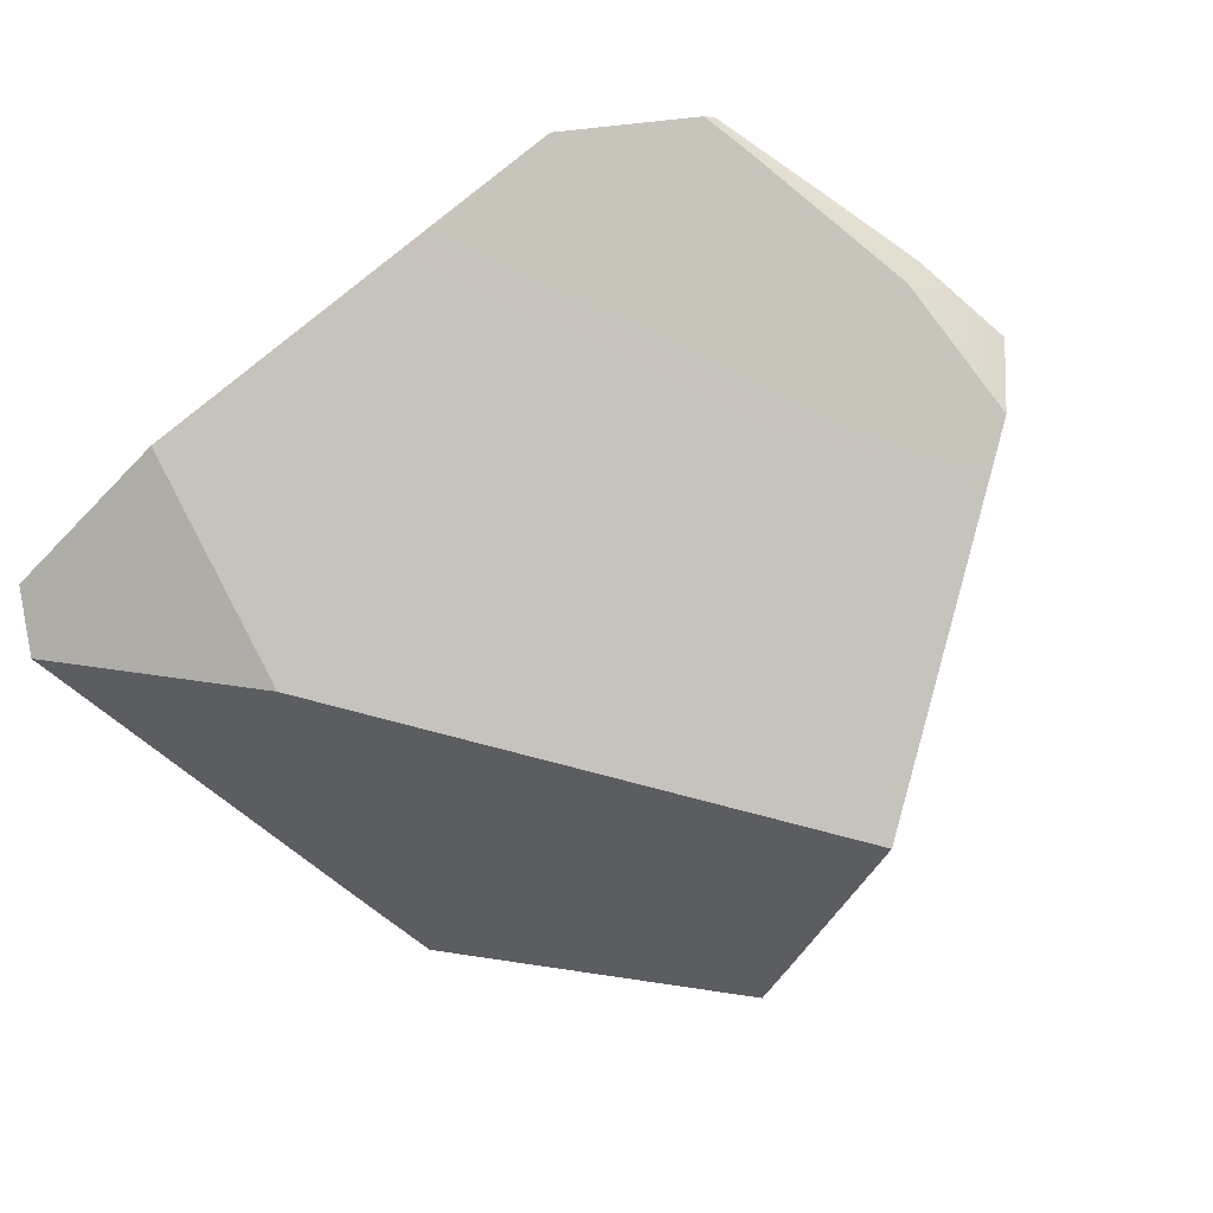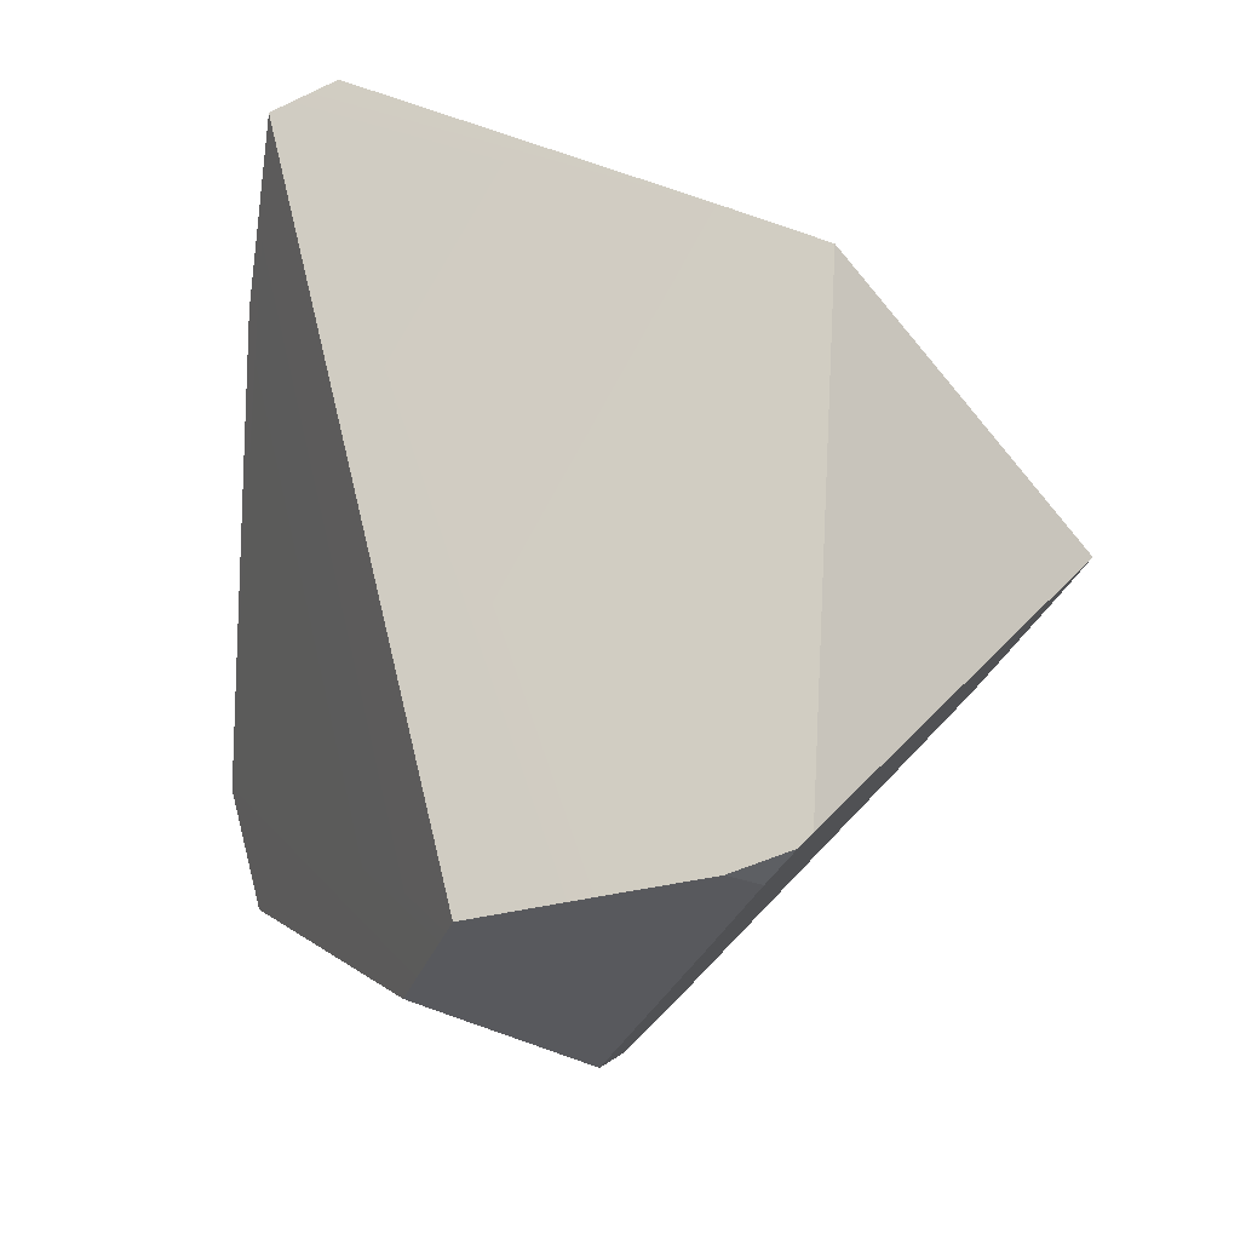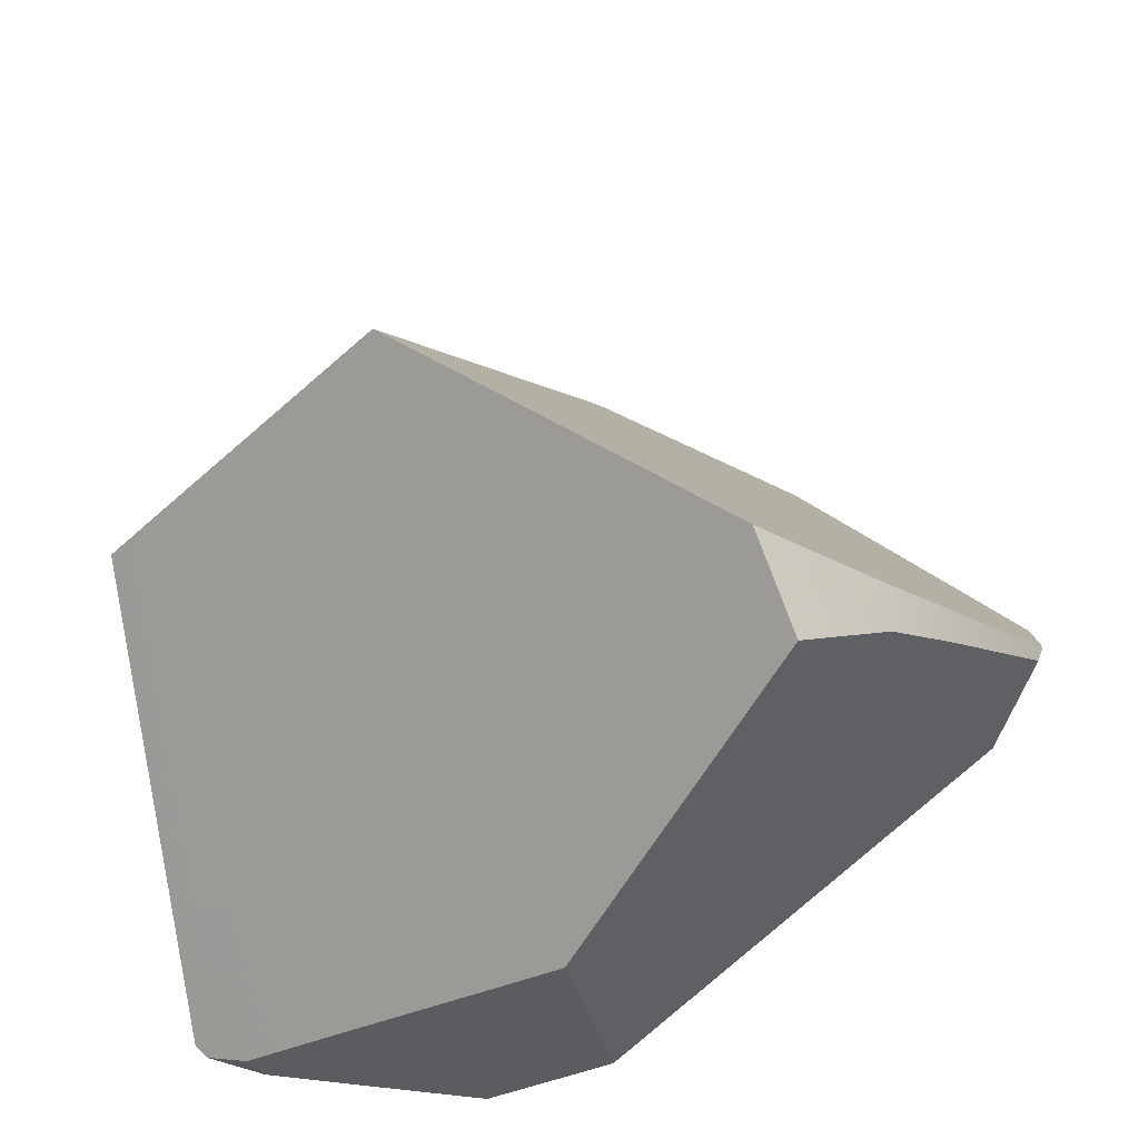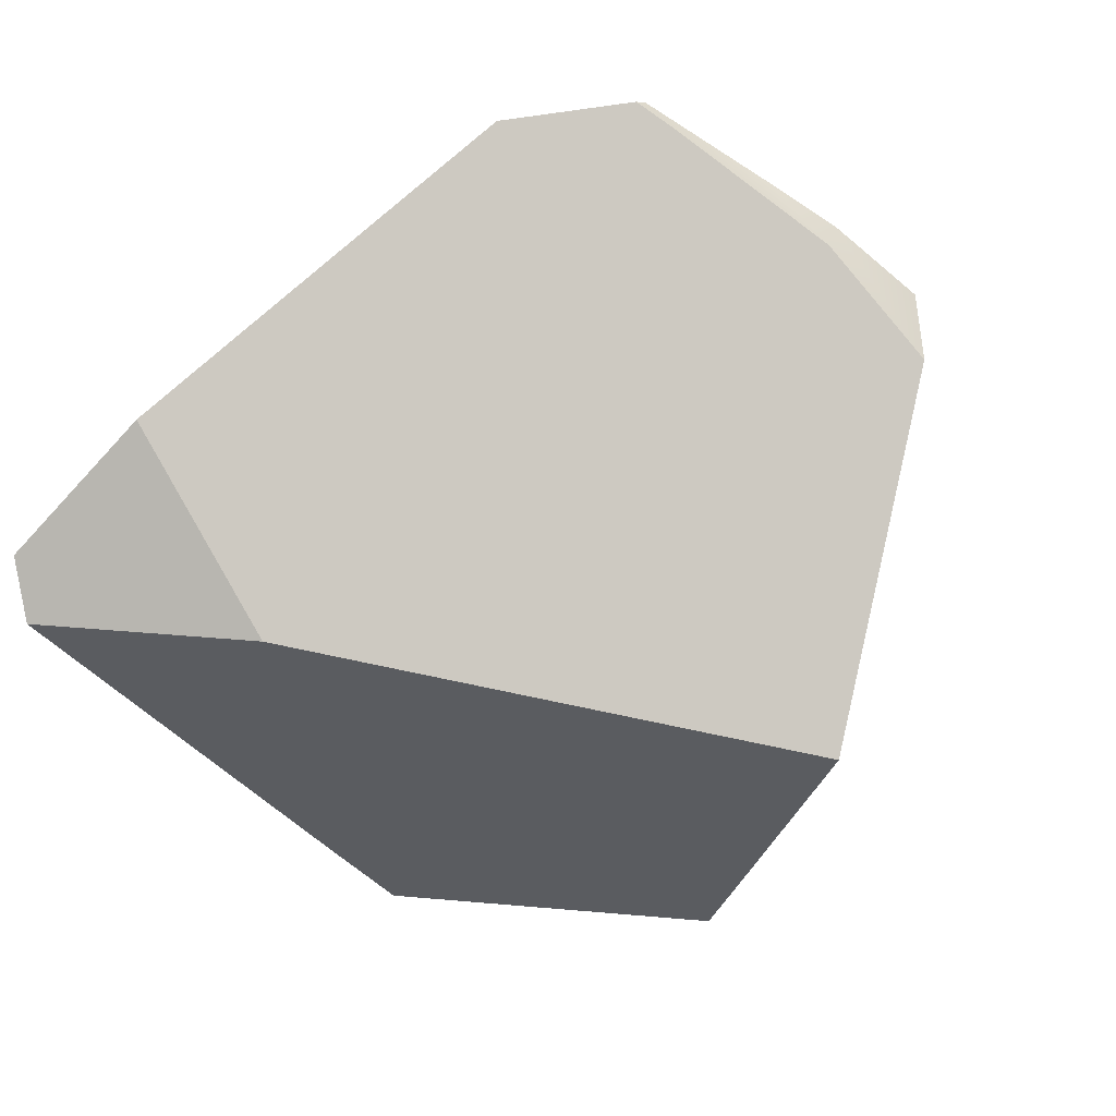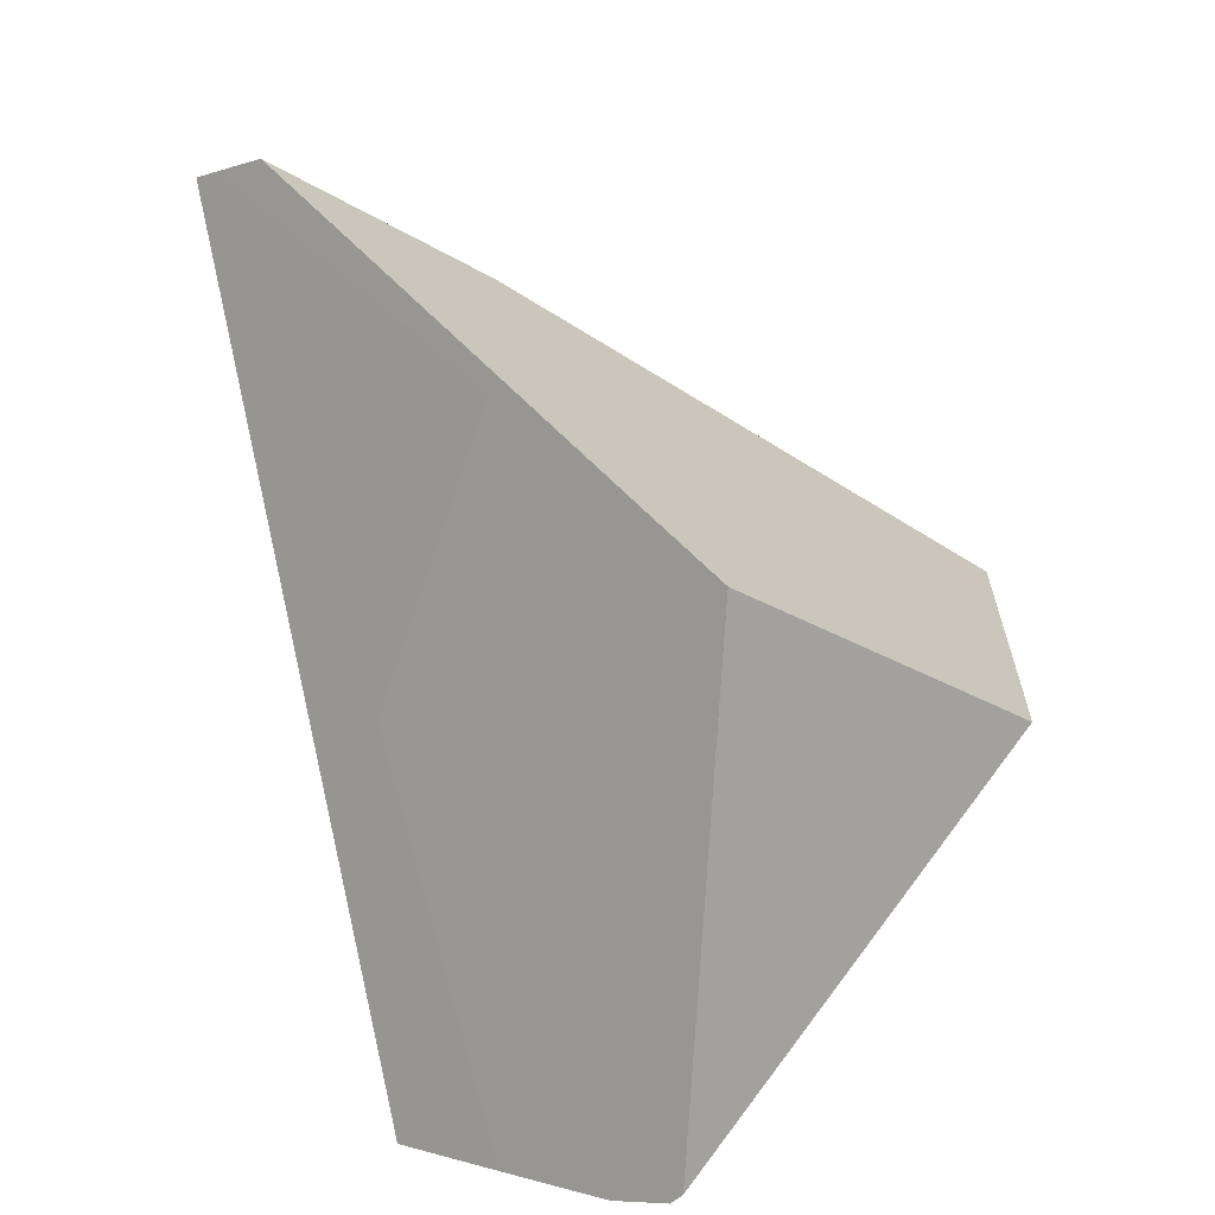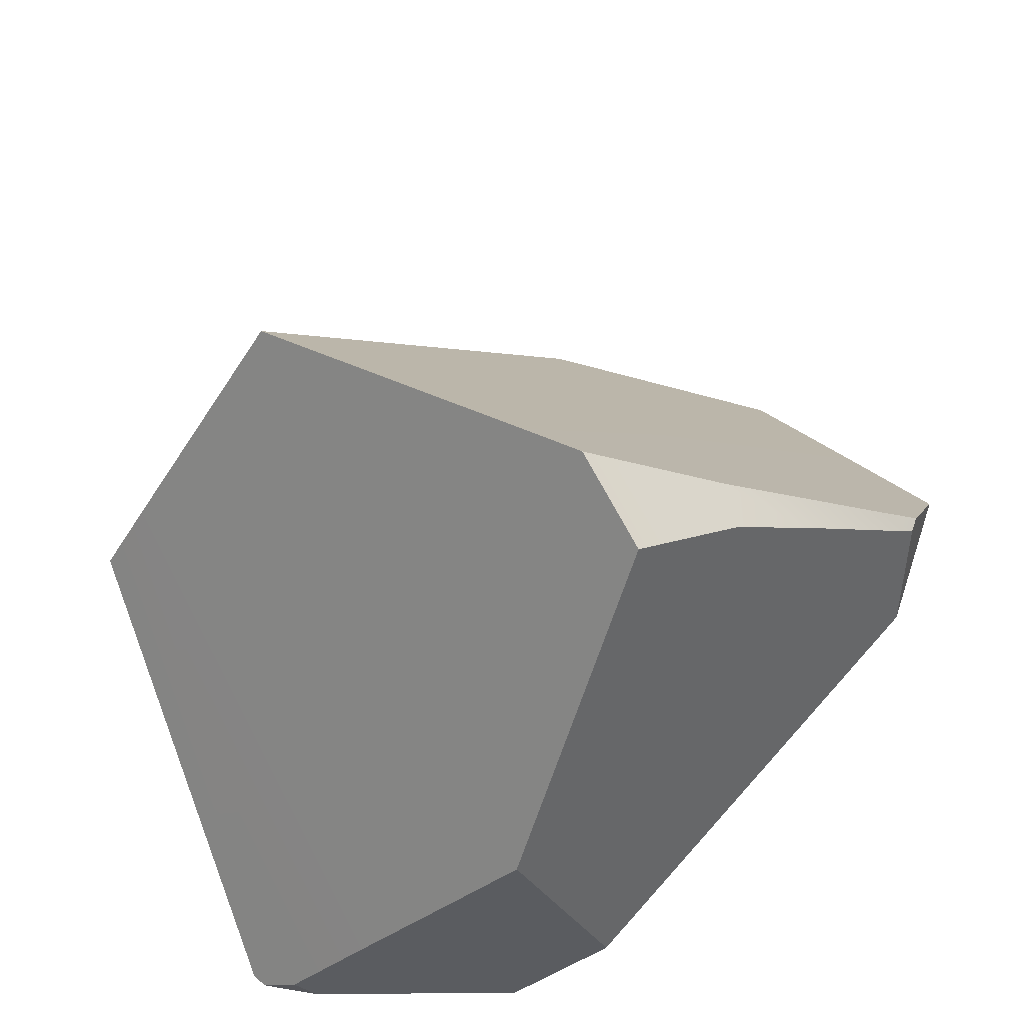
<metadata>
{"format":"obj","ext":"obj","renderer":"f3d","projection":"perspective","resolution":1024,"background":"white","views":[{"elev":35.3,"azim":-134.0,"up":"+Z"},{"elev":-25.1,"azim":141.7,"up":"+Y"},{"elev":-38.2,"azim":-73.3,"up":"+Y"},{"elev":32.1,"azim":-137.9,"up":"+Z"},{"elev":13.8,"azim":151.8,"up":"+Y"},{"elev":-38.4,"azim":-59.1,"up":"+Y"}]}
</metadata>
<code>
g Sphere_cell.045_cell.002
v 0.08301 -0.1804 -0.2632
v 0.06385 -0.172 -0.2986
v 0.05977 -0.1817 -0.2675
v -0.2033 -0.1115 0.1786
v -0.02997 -0.2015 -0.01601
v -0.008877 -0.1969 -0.07532
v 0.02993 -0.1882 -0.1849
v -0.2147 0.07924 -0.2325
v 0.05977 -0.1817 -0.2675
v -0.2507 -0.05781 0.1651
v 0.06385 -0.172 -0.2986
v -0.2586 -0.0379 0.1376
v 0.0596 -0.1644 -0.306
v -0.1849 0.07271 -0.2855
v -0.2663 -0.01829 0.1105
v -0.3134 0.1015 -0.05549
v -0.02494 -0.02596 0.2993
v -0.005764 -0.0309 0.2868
v 0.02994 -0.04024 0.2632
v -0.1064 -0.05936 0.2544
v -0.1546 -0.07994 0.2264
v -0.2033 -0.1115 0.1786
v -0.02997 -0.2015 -0.01601
v 0.05168 -0.196 -0.02149
v 0.08097 -0.194 -0.0234
v 0.1157 -0.1916 -0.02585
v 0.03982 -0.04279 0.2567
v 0.03989 0.1856 -0.3154
v 0.01621 0.1737 -0.3122
v -0.1849 0.07271 -0.2855
v 0.0596 -0.1644 -0.306
v 0.03982 -0.04279 0.2567
v 0.1262 -0.1894 -0.05316
v 0.1157 -0.1916 -0.02585
v 0.04587 0.05061 0.2898
v 0.1546 -0.1834 -0.1274
v 0.2074 0.3811 0.01914
v 0.07408 0.1139 0.2454
v 0.125 0.2281 0.1652
v 0.1575 0.3007 0.114
v 0.05848 0.2122 -0.2784
v 0.03989 0.1856 -0.3154
v 0.0596 -0.1644 -0.306
v 0.06385 -0.172 -0.2986
v 0.08301 -0.1804 -0.2632
v 0.109 -0.1814 -0.2146
v 0.06788 0.2258 -0.2594
v 0.2074 0.3811 0.01914
v 0.1827 0.3944 -0.02156
v 0.1326 -0.1824 -0.1696
v 0.1546 -0.1834 -0.1274
v 0.2074 0.3811 0.01914
v 0.1575 0.3007 0.114
v 0.02538 0.3129 -0.006235
v 0.1322 0.3682 -0.01661
v 0.1827 0.3944 -0.02156
v -0.02468 -0.01583 0.3032
v 0.04587 0.05061 0.2898
v 0.03982 -0.04279 0.2567
v 0.02994 -0.04024 0.2632
v -0.005764 -0.0309 0.2868
v -0.02494 -0.02596 0.2993
v -0.2663 -0.01829 0.1105
v -0.3134 0.1015 -0.05549
v 0.02538 0.3129 -0.006235
v 0.1575 0.3007 0.114
v 0.125 0.2281 0.1652
v -0.2586 -0.0379 0.1376
v 0.07408 0.1139 0.2454
v -0.2507 -0.05781 0.1651
v -0.1688 -0.05325 0.2264
v -0.05326 -0.02384 0.2886
v 0.04587 0.05061 0.2898
v -0.02468 -0.01583 0.3032
v -0.05326 -0.02384 0.2886
v -0.02468 -0.01583 0.3032
v -0.02494 -0.02596 0.2993
v -0.1064 -0.05936 0.2544
v -0.1688 -0.05325 0.2264
v -0.1546 -0.07994 0.2264
v -0.2507 -0.05781 0.1651
v -0.2033 -0.1115 0.1786
v 0.1827 0.3944 -0.02156
v 0.1322 0.3682 -0.01661
v 0.02538 0.3129 -0.006235
v -0.3134 0.1015 -0.05549
v -0.2147 0.07924 -0.2325
v 0.06788 0.2258 -0.2594
v 0.05848 0.2122 -0.2784
v -0.1849 0.07271 -0.2855
v 0.01621 0.1737 -0.3122
v 0.03989 0.1856 -0.3154
v 0.08301 -0.1804 -0.2632
v 0.05977 -0.1817 -0.2675
v 0.02993 -0.1882 -0.1849
v 0.109 -0.1814 -0.2146
v 0.1326 -0.1824 -0.1696
v -0.008877 -0.1969 -0.07532
v 0.1546 -0.1834 -0.1274
v 0.1262 -0.1894 -0.05316
v 0.05168 -0.196 -0.02149
v -0.02997 -0.2015 -0.01601
v 0.1157 -0.1916 -0.02585
v 0.08097 -0.194 -0.0234
g Sphere_cell.045_cell.002_0
f 3 2 1
f 6 5 4
f 4 7 6
f 4 8 7
f 9 7 8
f 4 10 8
f 8 11 9
f 10 12 8
f 8 13 11
f 8 14 13
f 12 15 8
f 15 16 8
f 19 18 17
f 19 17 20
f 19 20 21
f 19 21 22
f 19 22 23
f 19 23 24
f 24 25 19
f 19 25 26
f 27 19 26
f 30 29 28
f 31 30 28
f 34 33 32
f 33 35 32
f 35 33 36
f 36 37 35
f 37 38 35
f 37 39 38
f 37 40 39
f 43 42 41
f 44 43 41
f 45 44 41
f 41 46 45
f 46 41 47
f 46 47 48
f 47 49 48
f 48 50 46
f 48 51 50
f 54 53 52
f 55 54 52
f 52 56 55
f 59 58 57
f 57 60 59
f 57 61 60
f 57 62 61
f 65 64 63
f 63 66 65
f 63 67 66
f 63 68 67
f 68 69 67
f 69 68 70
f 70 71 69
f 71 72 69
f 72 73 69
f 72 74 73
f 77 76 75
f 78 77 75
f 75 79 78
f 79 80 78
f 80 79 81
f 82 80 81
f 85 84 83
f 86 85 83
f 87 86 83
f 87 83 88
f 87 88 89
f 90 87 89
f 89 91 90
f 89 92 91
f 95 94 93
f 93 96 95
f 96 97 95
f 97 98 95
f 97 99 98
f 99 100 98
f 100 101 98
f 101 102 98
f 100 103 101
f 103 104 101

</code>
